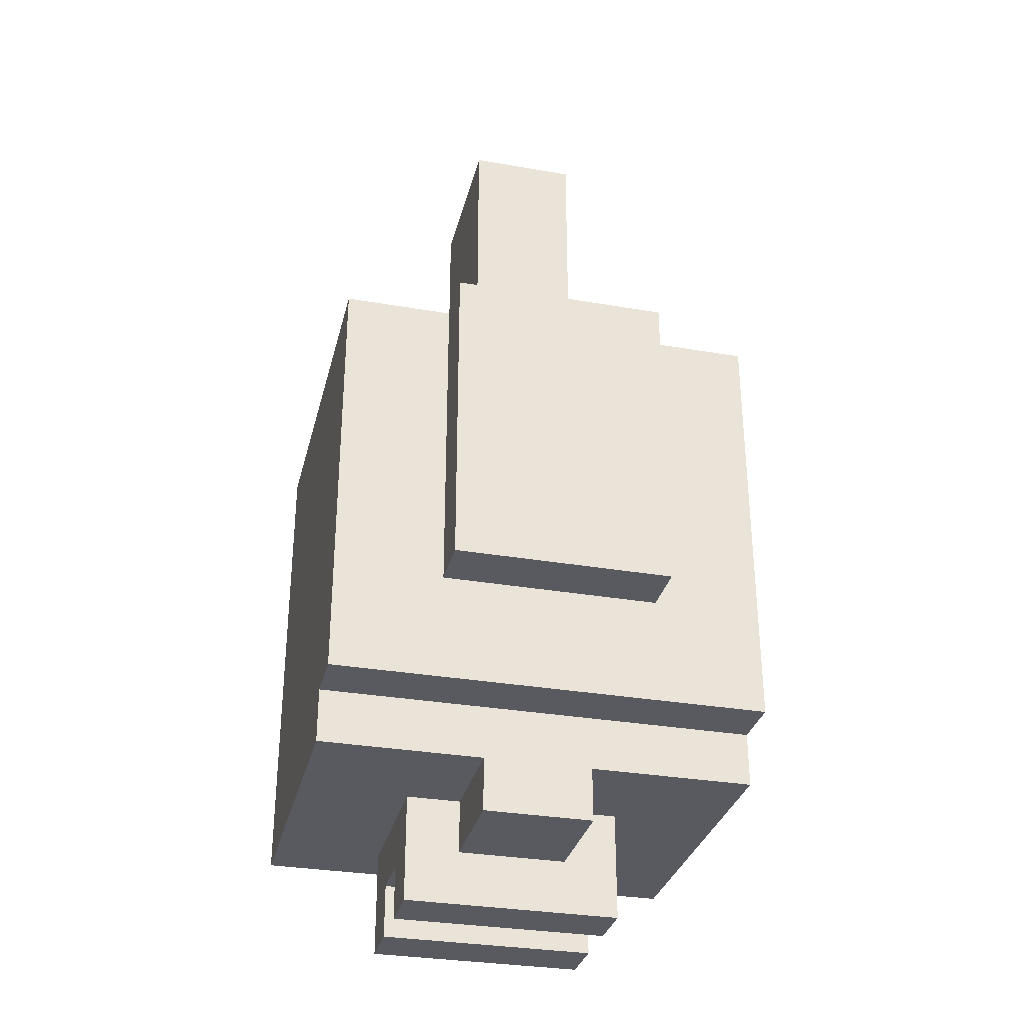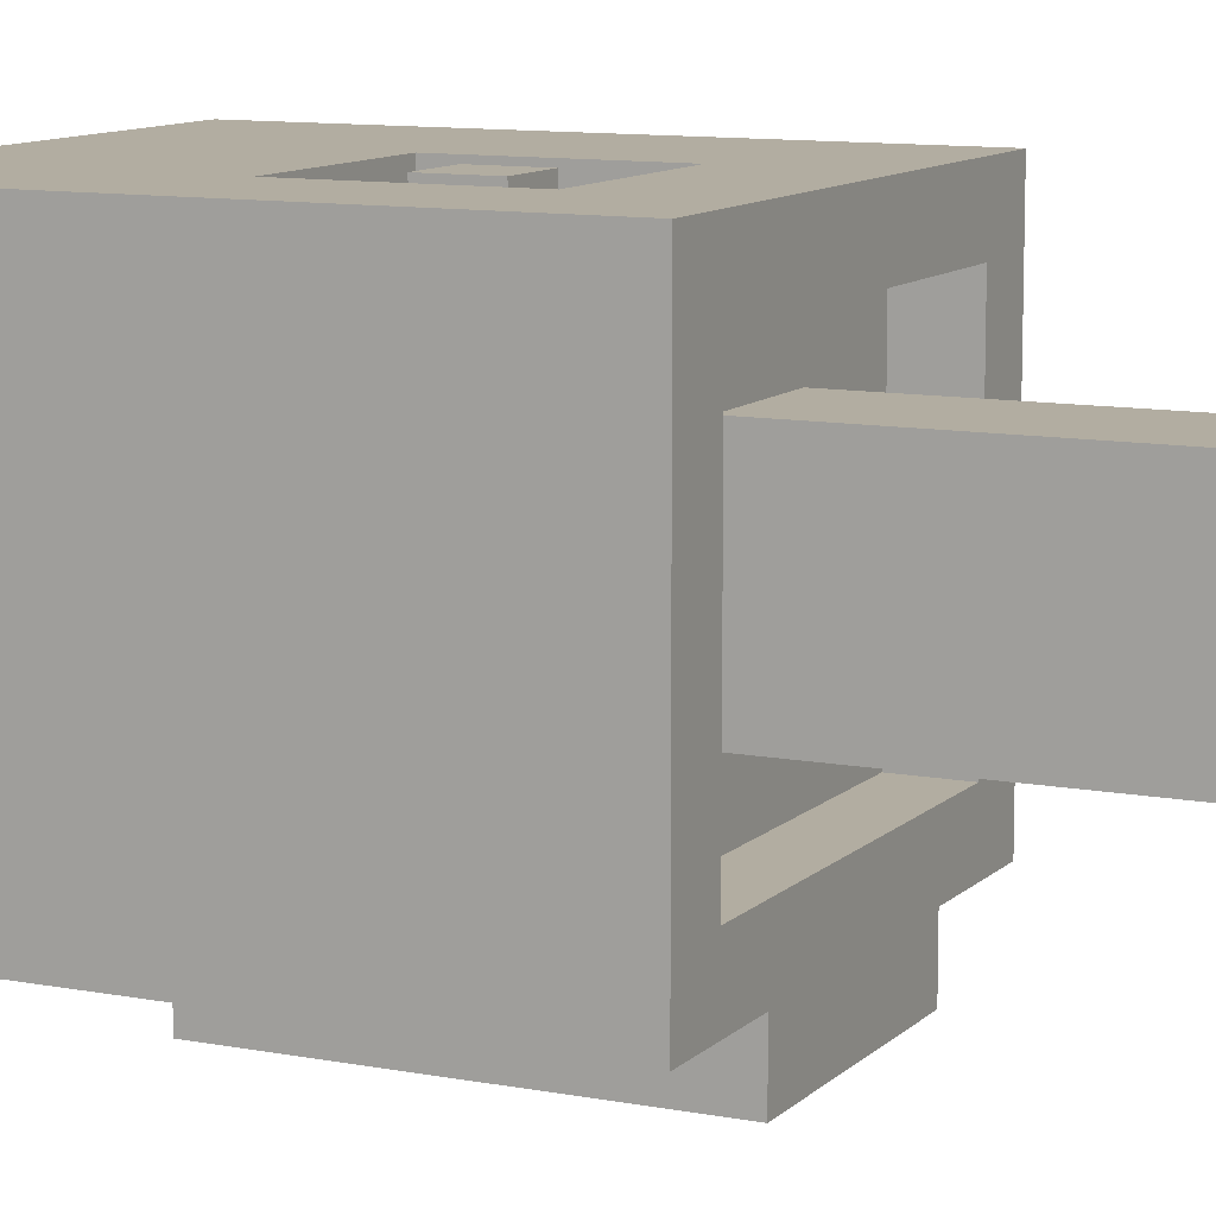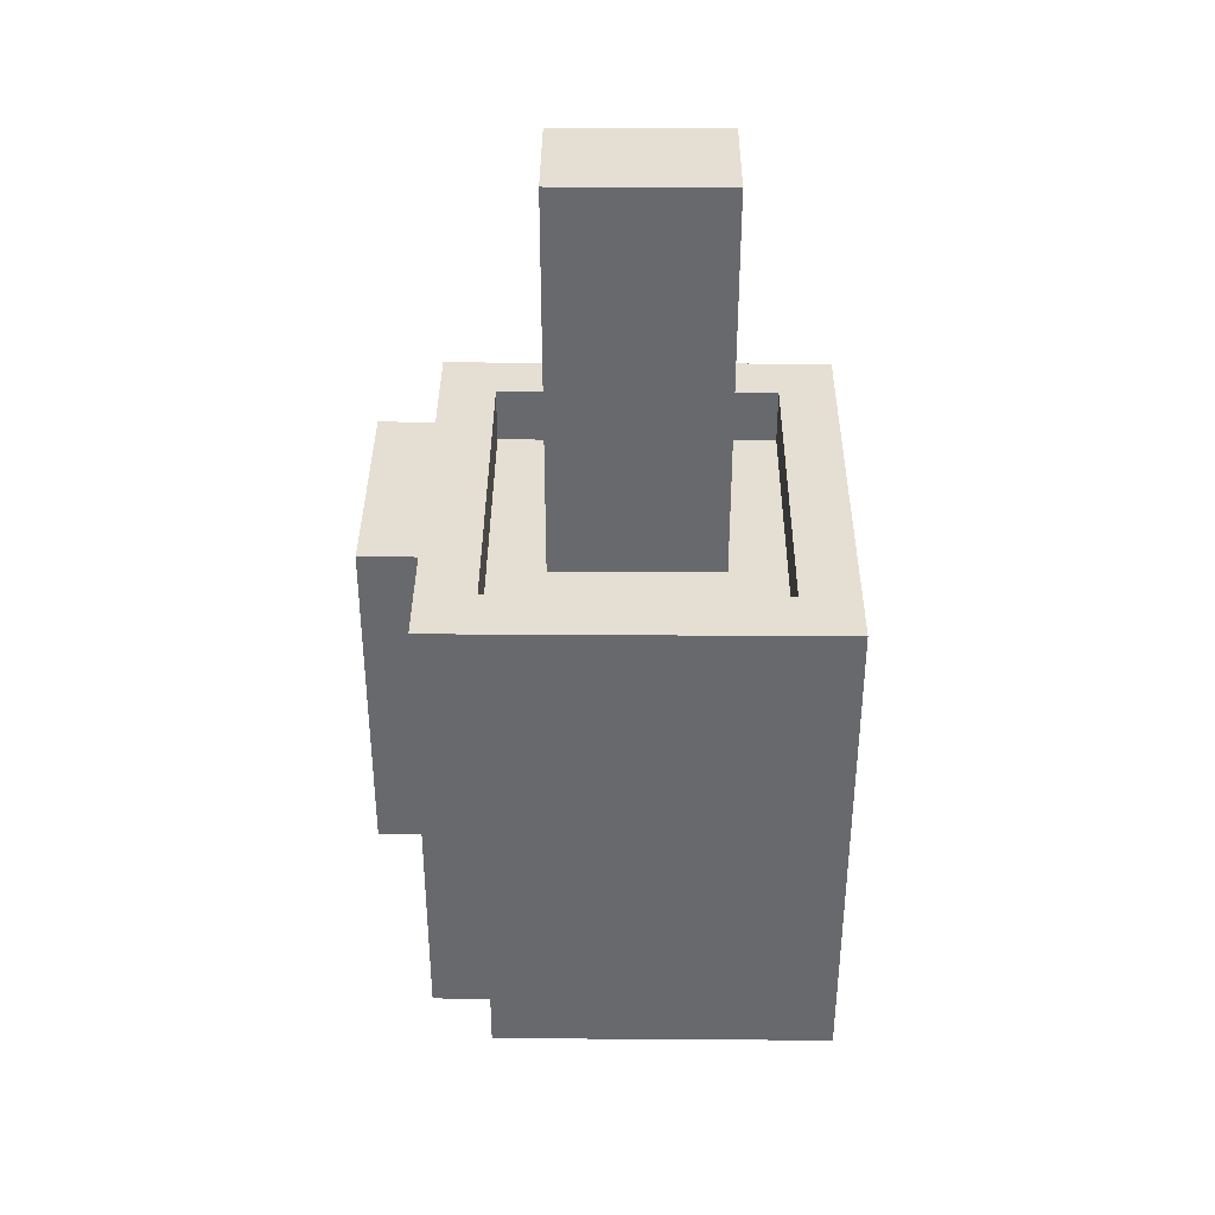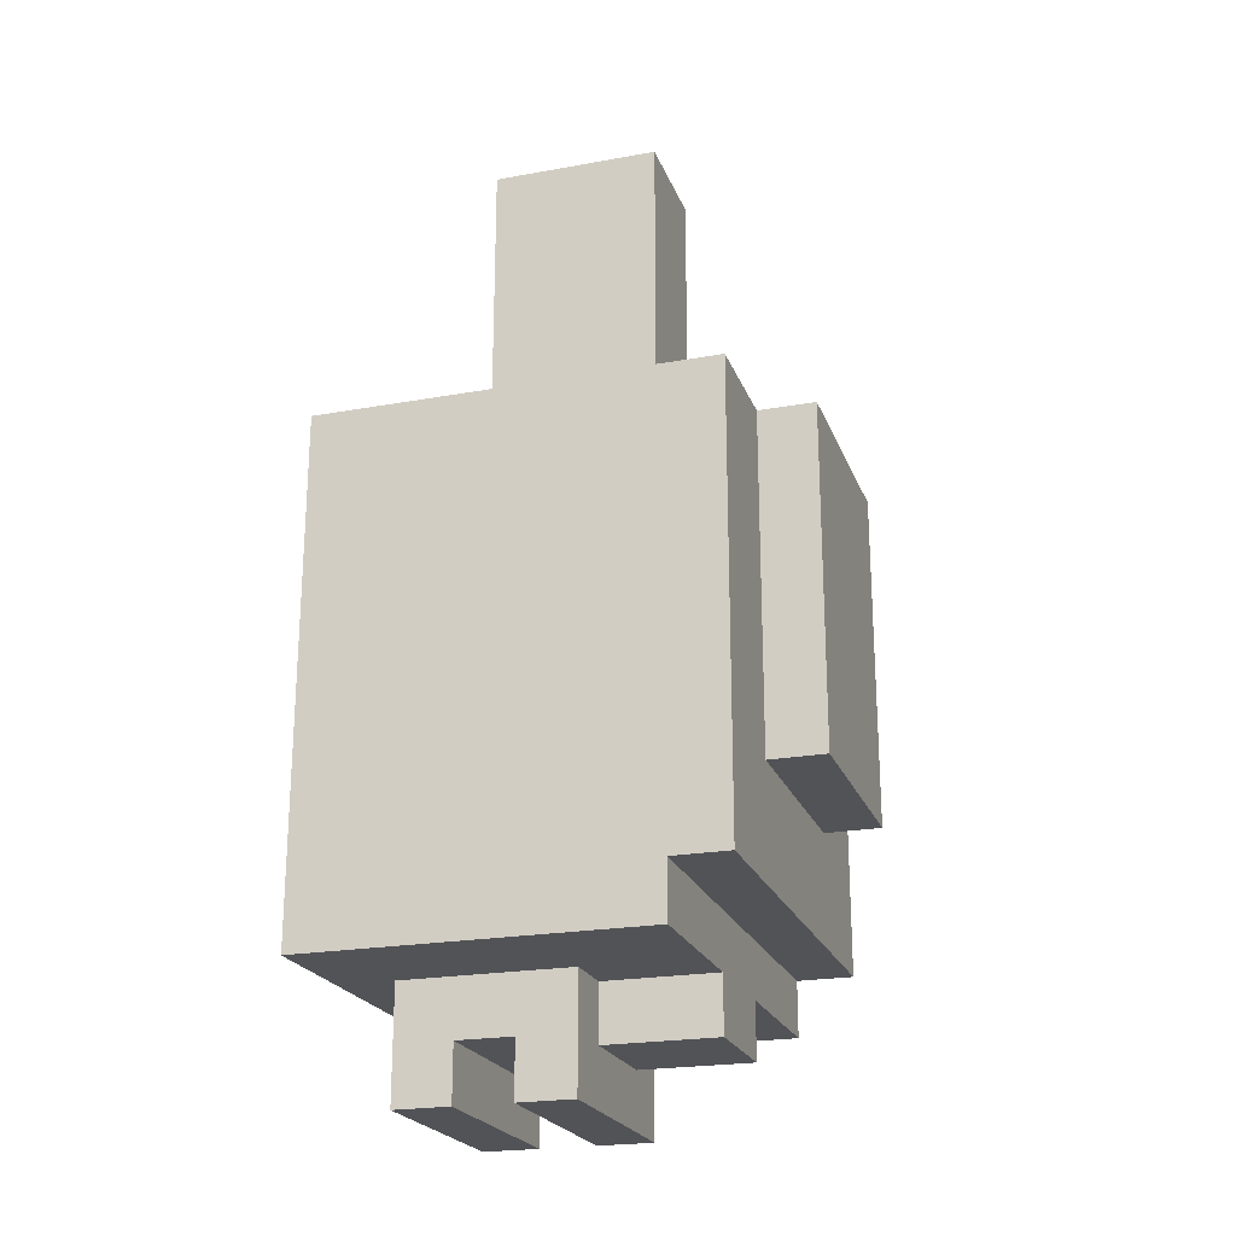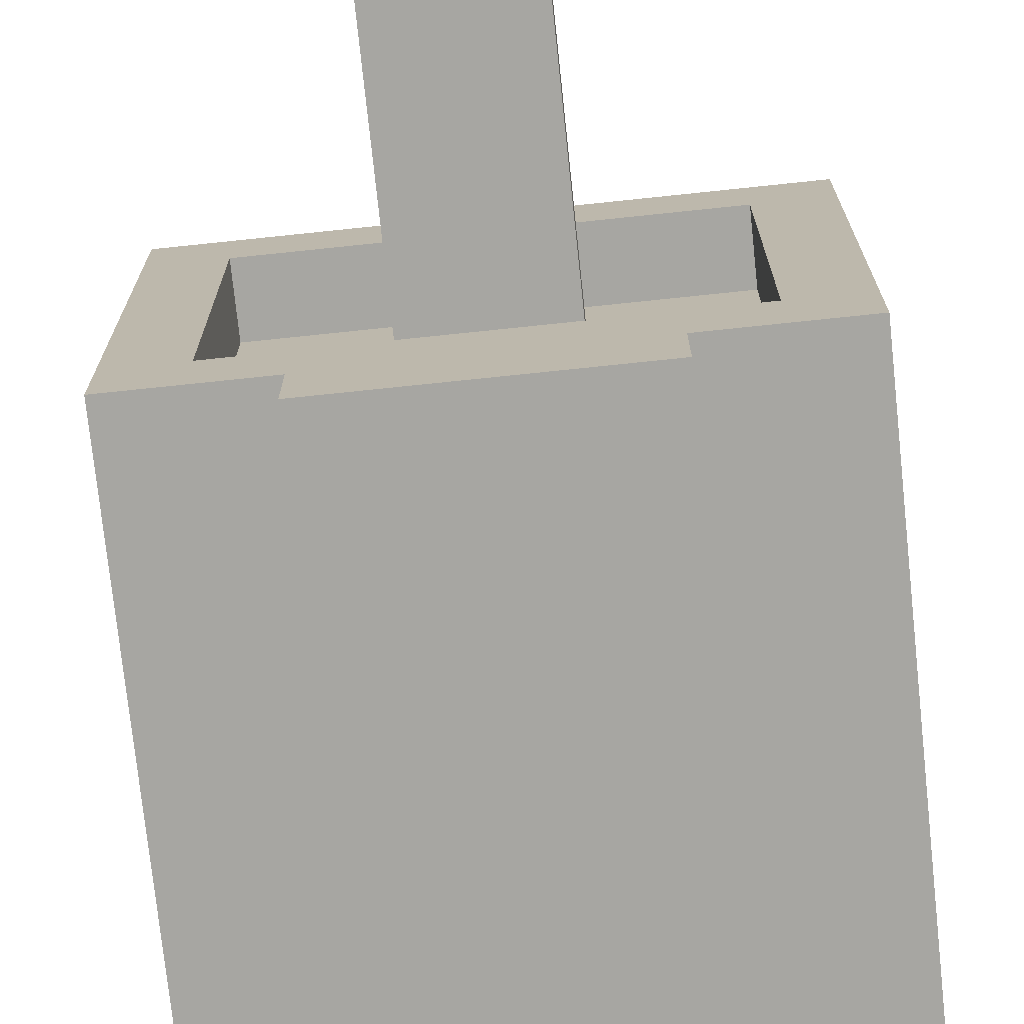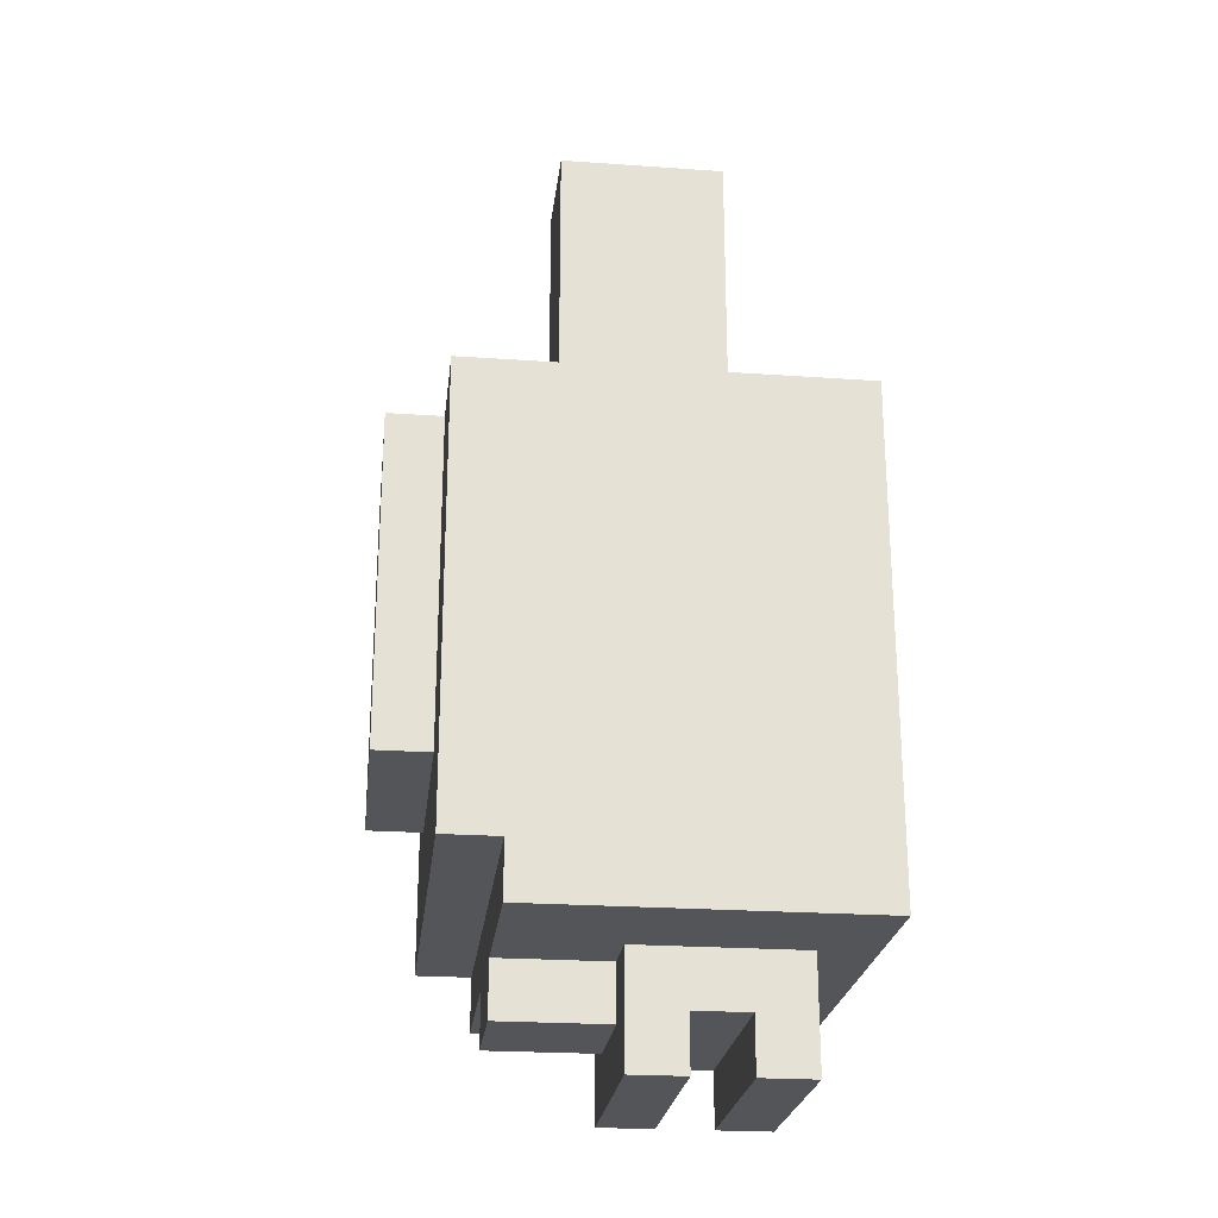
<metadata>
{"format":"obj","ext":"obj","renderer":"f3d","projection":"perspective","resolution":1024,"background":"white","views":[{"elev":-31.9,"azim":-13.6,"up":"+Z"},{"elev":10.5,"azim":-64.2,"up":"+Y"},{"elev":37.1,"azim":90.5,"up":"+Z"},{"elev":-22.3,"azim":-72.5,"up":"+Z"},{"elev":-74.0,"azim":6.0,"up":"+Y"},{"elev":-24.0,"azim":83.4,"up":"+Z"}]}
</metadata>
<code>
o
v -0.4 0.1 0.2
v -0.4 0.1 -0.6
v -0.4 0.2 -0.6
v -0.4 0.2 -0.7
v -0.4 0.7 0.2
v -0.4 0.7 -0.7
v -0.4 0.8 0.2
v -0.4 0.8 -0.7
v -0.2 0 0.2
v -0.2 0 -0.4
v -0.2 0.1 0.2
v -0.2 0.1 -0.4
v -0.2 0.4 -0.7
v -0.2 0.4 -0.9
v -0.2 0.5 -0.8
v -0.2 0.5 -0.9
v -0.2 0.6 -0.8
v -0.2 0.6 -0.9
v -0.2 0.7 -0.7
v -0.2 0.7 -0.9
v -0.1 0.2 -0.7
v -0.1 0.2 -0.8
v -0.1 0.3 0.8
v -0.1 0.3 0.4
v -0.1 0.3 0.1
v -0.1 0.4 -0.7
v -0.1 0.4 -0.8
v -0.1 0.6 0.8
v -0.1 0.6 0.4
v -0.1 0.6 0.1
v -0.1 0.7 -0.1
v -0.1 0.7 -0.2
v -0.1 0.8 -0.1
v -0.1 0.8 -0.2
v 0.1 0.7 0
v 0.1 0.7 -0.2
v 0.1 0.7 -0.3
v 0.1 0.8 0
v 0.1 0.8 -0.3
v 0.3 0.2 0.2
v 0.3 0.2 0.1
v 0.3 0.7 0.2
v 0.3 0.7 0.1
v -0.3 0.2 0.2
v -0.3 0.2 0.1
v -0.3 0.7 0.2
v -0.3 0.7 0.1
v -0.2 0.7 0
v -0.2 0.7 -0.2
v -0.2 0.7 -0.3
v -0.2 0.8 0
v -0.2 0.8 -0.3
v 0 0.7 -0.1
v 0 0.7 -0.2
v 0 0.8 -0.1
v 0 0.8 -0.2
v 0.1 0.2 -0.7
v 0.1 0.2 -0.8
v 0.1 0.3 0.8
v 0.1 0.3 0.4
v 0.1 0.3 0.1
v 0.1 0.4 -0.7
v 0.1 0.4 -0.8
v 0.1 0.6 0.8
v 0.1 0.6 0.4
v 0.1 0.6 0.1
v 0.2 0 0.2
v 0.2 0 -0.4
v 0.2 0.1 0.2
v 0.2 0.1 -0.4
v 0.2 0.4 -0.7
v 0.2 0.4 -0.9
v 0.2 0.5 -0.8
v 0.2 0.5 -0.9
v 0.2 0.6 -0.8
v 0.2 0.6 -0.9
v 0.2 0.7 -0.7
v 0.2 0.7 -0.9
v 0.4 0.1 0.2
v 0.4 0.1 -0.6
v 0.4 0.2 -0.6
v 0.4 0.2 -0.7
v 0.4 0.7 0.2
v 0.4 0.7 -0.7
v 0.4 0.8 0.2
v 0.4 0.8 -0.7
v -0.1 0.3 0.8
v -0.1 0.6 0.8
v 0.1 0.3 0.8
v 0.1 0.6 0.8
v -0.4 0.1 0.2
v -0.4 0.7 0.2
v -0.4 0.8 0.2
v -0.3 0.1 0.2
v -0.3 0.2 0.2
v -0.3 0.7 0.2
v -0.2 0 0.2
v -0.2 0.1 0.2
v 0.2 0 0.2
v 0.2 0.1 0.2
v 0.2 0.2 0.2
v 0.3 0.2 0.2
v 0.3 0.7 0.2
v 0.4 0.1 0.2
v 0.4 0.7 0.2
v 0.4 0.8 0.2
v -0.3 0.2 0.1
v -0.3 0.7 0.1
v -0.1 0.3 0.1
v -0.1 0.6 0.1
v 0.1 0.3 0.1
v 0.1 0.6 0.1
v 0.2 0.2 0.1
v 0.3 0.2 0.1
v 0.3 0.7 0.1
v -0.1 0.7 -0.1
v -0.1 0.8 -0.1
v 0 0.7 -0.1
v 0 0.8 -0.1
v -0.2 0.7 -0.3
v -0.2 0.8 -0.3
v 0.1 0.7 -0.3
v 0.1 0.8 -0.3
v -0.2 0.7 0
v -0.2 0.8 0
v 0.1 0.7 0
v 0.1 0.8 0
v -0.1 0.7 -0.2
v -0.1 0.8 -0.2
v 0 0.7 -0.2
v 0 0.8 -0.2
v -0.2 0 -0.4
v -0.2 0.1 -0.4
v 0.2 0 -0.4
v 0.2 0.1 -0.4
v -0.4 0.1 -0.6
v -0.4 0.2 -0.6
v -0.3 0.1 -0.6
v -0.3 0.2 -0.6
v 0.2 0.1 -0.6
v 0.2 0.2 -0.6
v 0.4 0.1 -0.6
v 0.4 0.2 -0.6
v -0.4 0.2 -0.7
v -0.4 0.7 -0.7
v -0.4 0.8 -0.7
v -0.3 0.2 -0.7
v -0.3 0.7 -0.7
v -0.2 0.4 -0.7
v -0.2 0.7 -0.7
v -0.1 0.2 -0.7
v -0.1 0.4 -0.7
v 0.1 0.2 -0.7
v 0.1 0.4 -0.7
v 0.2 0.2 -0.7
v 0.2 0.4 -0.7
v 0.2 0.7 -0.7
v 0.4 0.2 -0.7
v 0.4 0.7 -0.7
v 0.4 0.8 -0.7
v -0.2 0.5 -0.8
v -0.2 0.6 -0.8
v -0.1 0.2 -0.8
v -0.1 0.4 -0.8
v 0.1 0.2 -0.8
v 0.1 0.4 -0.8
v 0.2 0.5 -0.8
v 0.2 0.6 -0.8
v -0.2 0.4 -0.9
v -0.2 0.5 -0.9
v -0.2 0.6 -0.9
v -0.2 0.7 -0.9
v 0.2 0.4 -0.9
v 0.2 0.5 -0.9
v 0.2 0.6 -0.9
v 0.2 0.7 -0.9
v -0.2 0 0.2
v 0.2 0 0.2
v -0.2 0 -0.4
v 0.2 0 -0.4
v -0.4 0.1 0.2
v -0.3 0.1 0.2
v -0.2 0.1 0.2
v 0.2 0.1 0.2
v 0.4 0.1 0.2
v -0.2 0.1 -0.4
v 0.2 0.1 -0.4
v -0.4 0.1 -0.6
v -0.3 0.1 -0.6
v 0.2 0.1 -0.6
v 0.4 0.1 -0.6
v -0.4 0.2 -0.6
v -0.3 0.2 -0.6
v 0.2 0.2 -0.6
v 0.4 0.2 -0.6
v -0.4 0.2 -0.7
v -0.3 0.2 -0.7
v -0.1 0.2 -0.7
v 0.1 0.2 -0.7
v 0.2 0.2 -0.7
v 0.4 0.2 -0.7
v -0.1 0.2 -0.8
v 0.1 0.2 -0.8
v -0.1 0.3 0.8
v 0.1 0.3 0.8
v -0.1 0.3 0.4
v 0.1 0.3 0.4
v -0.1 0.3 0.1
v 0.1 0.3 0.1
v -0.2 0.4 -0.7
v -0.1 0.4 -0.7
v 0.1 0.4 -0.7
v 0.2 0.4 -0.7
v -0.1 0.4 -0.8
v 0.1 0.4 -0.8
v -0.2 0.4 -0.9
v 0.2 0.4 -0.9
v -0.2 0.6 -0.8
v 0.2 0.6 -0.8
v -0.2 0.6 -0.9
v 0.2 0.6 -0.9
v -0.3 0.7 0.2
v 0.3 0.7 0.2
v -0.3 0.7 0.1
v 0.3 0.7 0.1
v -0.3 0.2 0.2
v 0.2 0.2 0.2
v 0.3 0.2 0.2
v -0.3 0.2 0.1
v 0.2 0.2 0.1
v 0.3 0.2 0.1
v -0.2 0.5 -0.8
v 0.2 0.5 -0.8
v -0.2 0.5 -0.9
v 0.2 0.5 -0.9
v -0.1 0.6 0.8
v 0.1 0.6 0.8
v -0.1 0.6 0.4
v 0.1 0.6 0.4
v -0.1 0.6 0.1
v 0.1 0.6 0.1
v -0.2 0.7 0
v 0.1 0.7 0
v -0.1 0.7 -0.1
v 0 0.7 -0.1
v -0.2 0.7 -0.2
v -0.1 0.7 -0.2
v 0 0.7 -0.2
v 0.1 0.7 -0.2
v -0.2 0.7 -0.3
v 0.1 0.7 -0.3
v -0.2 0.7 -0.7
v 0.2 0.7 -0.7
v -0.2 0.7 -0.9
v 0.2 0.7 -0.9
v -0.4 0.8 0.2
v 0.4 0.8 0.2
v -0.2 0.8 0
v 0.1 0.8 0
v -0.1 0.8 -0.1
v 0 0.8 -0.1
v -0.1 0.8 -0.2
v 0 0.8 -0.2
v -0.2 0.8 -0.3
v 0.1 0.8 -0.3
v -0.4 0.8 -0.7
v 0.4 0.8 -0.7
f 3 2 1
f 5 3 1
f 5 4 3
f 6 4 5
f 7 6 5
f 8 6 7
f 11 10 9
f 12 10 11
f 15 14 13
f 16 14 15
f 17 15 13
f 19 17 13
f 19 18 17
f 20 18 19
f 26 22 21
f 27 22 26
f 28 24 23
f 29 25 24
f 29 24 28
f 30 25 29
f 33 32 31
f 34 32 33
f 38 36 35
f 38 37 36
f 39 37 38
f 42 41 40
f 43 41 42
f 44 45 46
f 46 45 47
f 48 49 51
f 49 50 51
f 51 50 52
f 53 54 55
f 55 54 56
f 57 58 62
f 62 58 63
f 59 60 64
f 60 61 65
f 64 60 65
f 65 61 66
f 67 68 69
f 69 68 70
f 71 72 73
f 73 72 74
f 71 73 75
f 71 75 77
f 75 76 77
f 77 76 78
f 79 80 81
f 79 81 83
f 81 82 83
f 83 82 84
f 83 84 85
f 85 84 86
f 89 88 87
f 90 88 89
f 94 92 91
f 95 92 94
f 96 93 92
f 96 92 95
f 98 95 94
f 99 98 97
f 100 95 98
f 100 98 99
f 101 95 100
f 102 101 100
f 103 93 96
f 104 102 100
f 104 103 102
f 105 93 103
f 105 103 104
f 106 93 105
f 109 108 107
f 110 108 109
f 111 109 107
f 112 108 110
f 113 111 107
f 113 112 111
f 114 112 113
f 115 108 112
f 115 112 114
f 118 117 116
f 119 117 118
f 122 121 120
f 123 121 122
f 124 125 126
f 126 125 127
f 128 129 130
f 130 129 131
f 132 133 134
f 134 133 135
f 136 137 138
f 138 137 139
f 138 139 140
f 140 139 141
f 140 141 142
f 142 141 143
f 144 145 147
f 145 146 148
f 147 145 148
f 147 148 149
f 148 146 150
f 149 148 150
f 147 149 151
f 151 149 152
f 153 154 155
f 155 154 156
f 150 146 157
f 155 156 158
f 156 157 158
f 157 146 159
f 158 157 159
f 159 146 160
f 163 164 165
f 165 164 166
f 161 162 167
f 167 162 168
f 169 170 173
f 173 170 174
f 171 172 175
f 175 172 176
f 179 178 177
f 180 178 179
f 186 183 182
f 187 185 184
f 188 182 181
f 189 187 186
f 189 182 188
f 189 186 182
f 190 185 187
f 190 187 189
f 191 185 190
f 196 193 192
f 197 194 193
f 197 193 196
f 198 194 197
f 199 194 198
f 200 195 194
f 200 194 199
f 201 195 200
f 202 199 198
f 203 199 202
f 206 205 204
f 207 205 206
f 208 207 206
f 209 207 208
f 214 211 210
f 215 213 212
f 216 214 210
f 216 215 214
f 217 213 215
f 217 215 216
f 220 219 218
f 221 219 220
f 224 223 222
f 225 223 224
f 226 227 229
f 227 228 230
f 229 227 230
f 230 228 231
f 232 233 234
f 234 233 235
f 236 237 238
f 238 237 239
f 238 239 240
f 240 239 241
f 242 243 244
f 244 243 245
f 242 244 246
f 246 244 247
f 245 243 248
f 248 243 249
f 246 247 250
f 247 248 250
f 248 249 250
f 250 249 251
f 252 253 254
f 254 253 255
f 256 257 258
f 258 257 259
f 260 261 262
f 262 261 263
f 256 258 264
f 259 257 265
f 256 264 266
f 264 265 266
f 265 257 267
f 266 265 267

</code>
